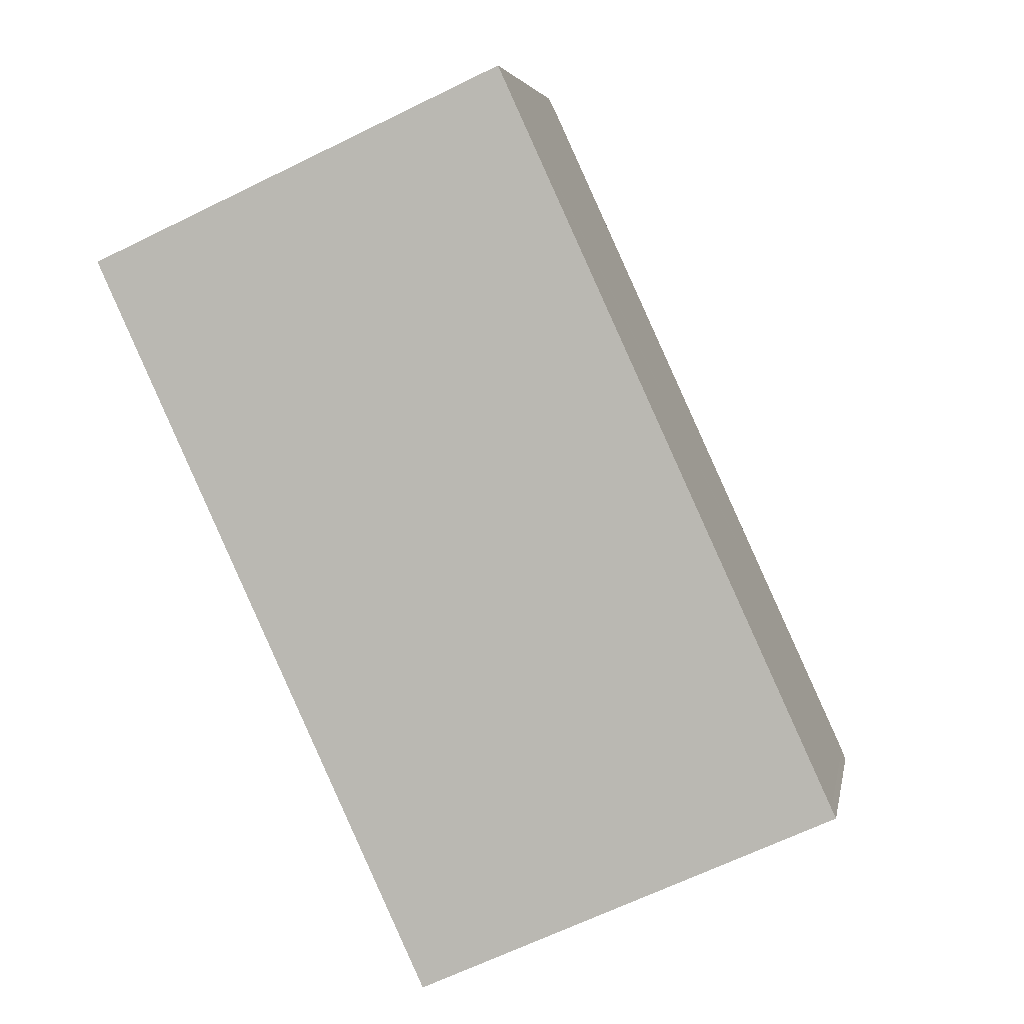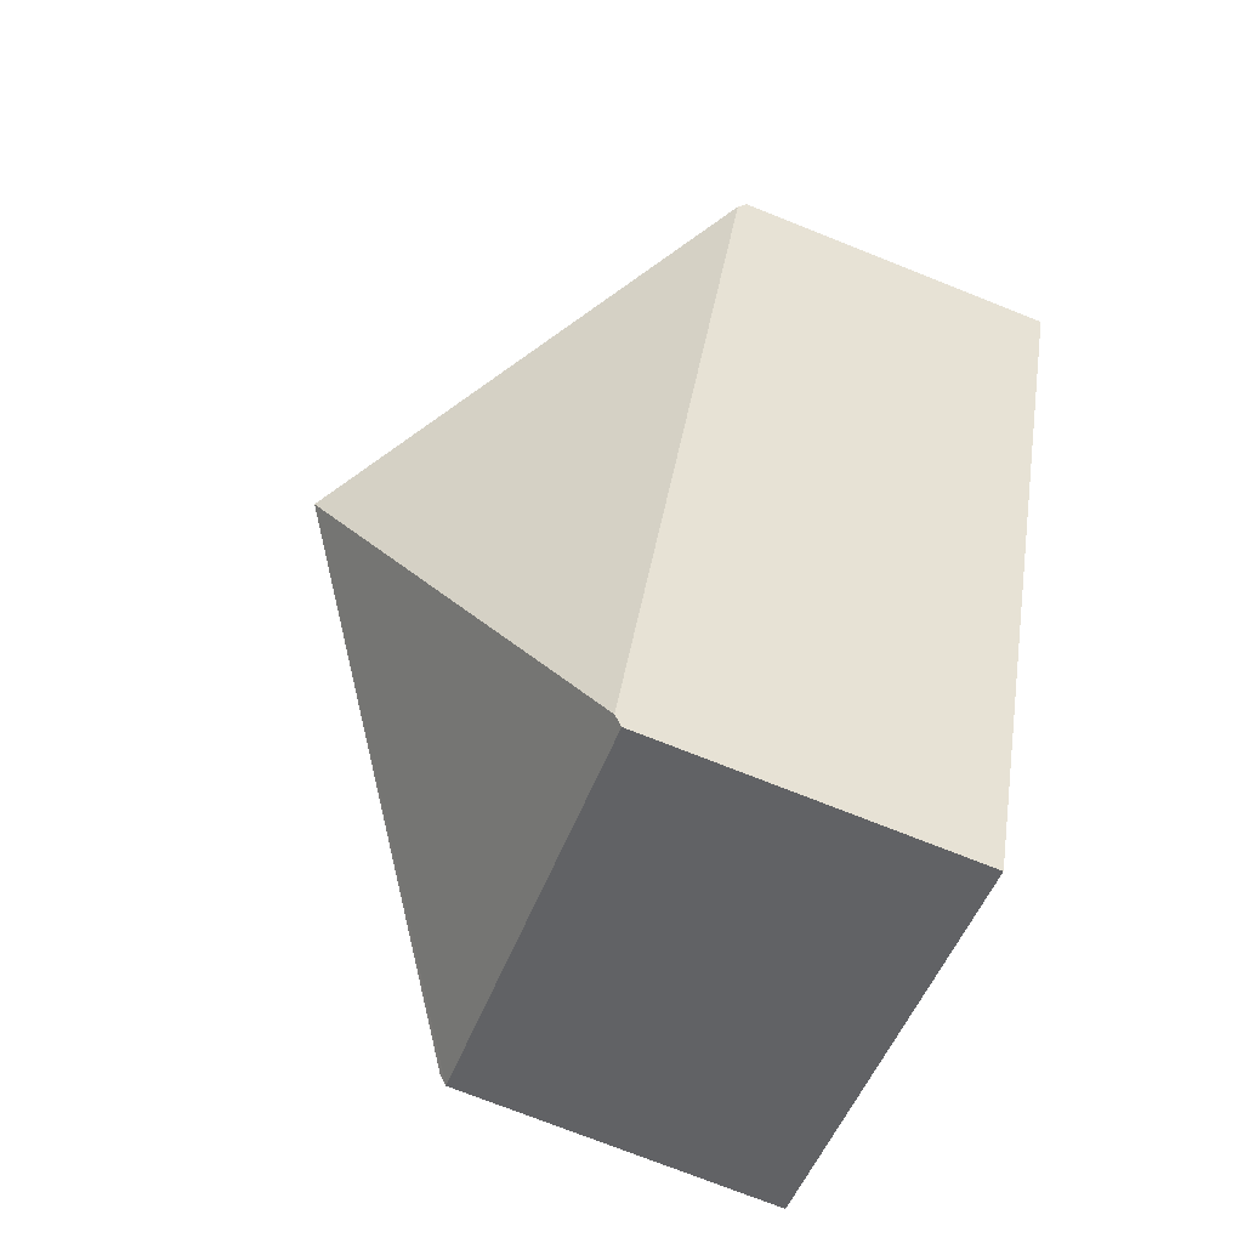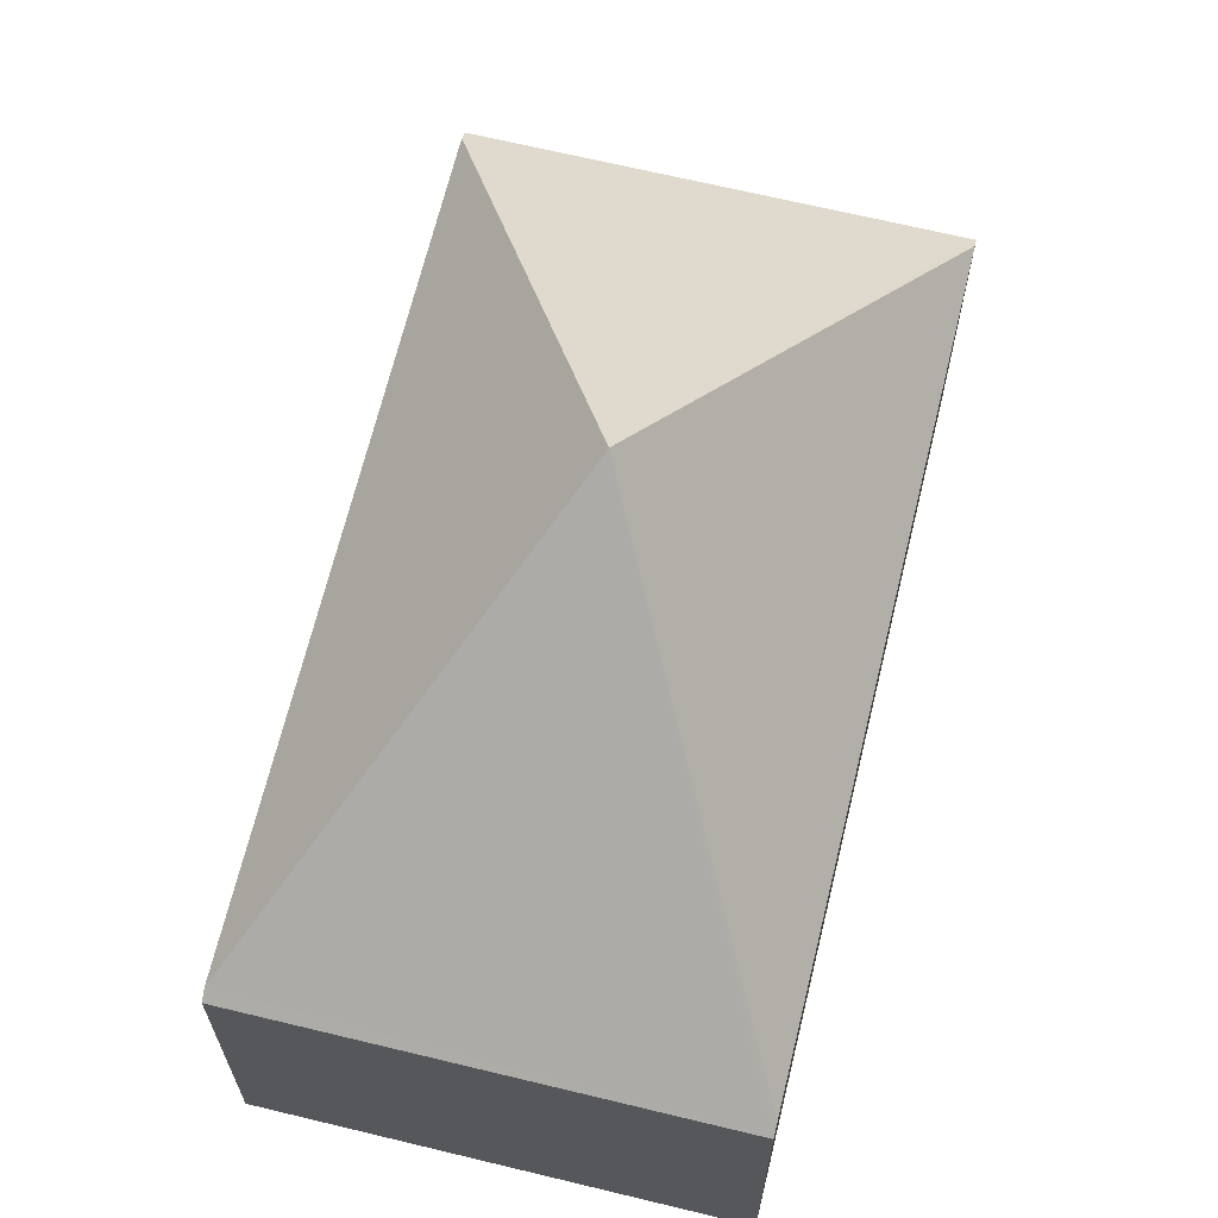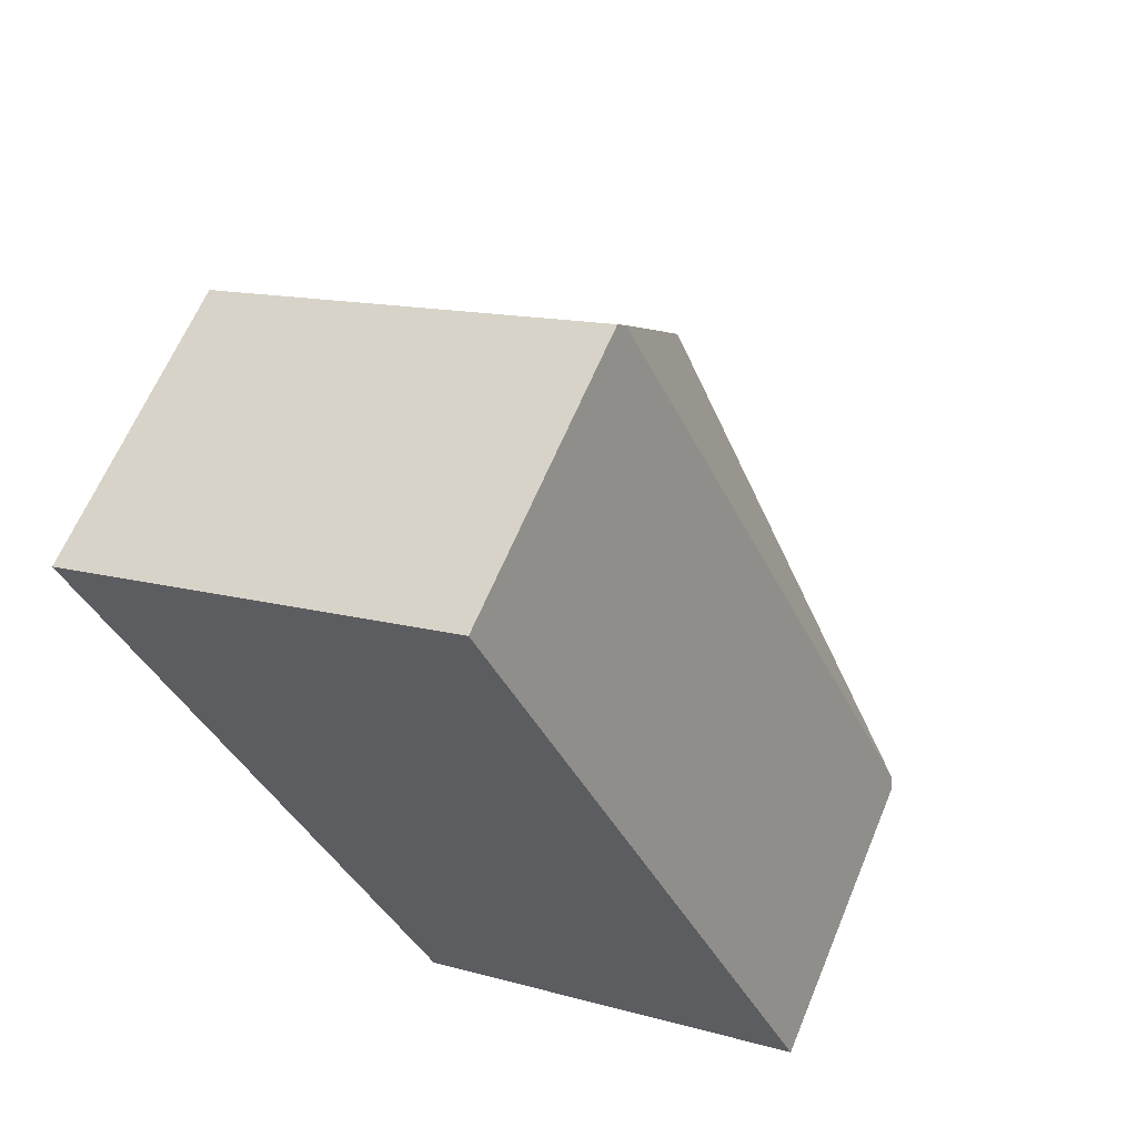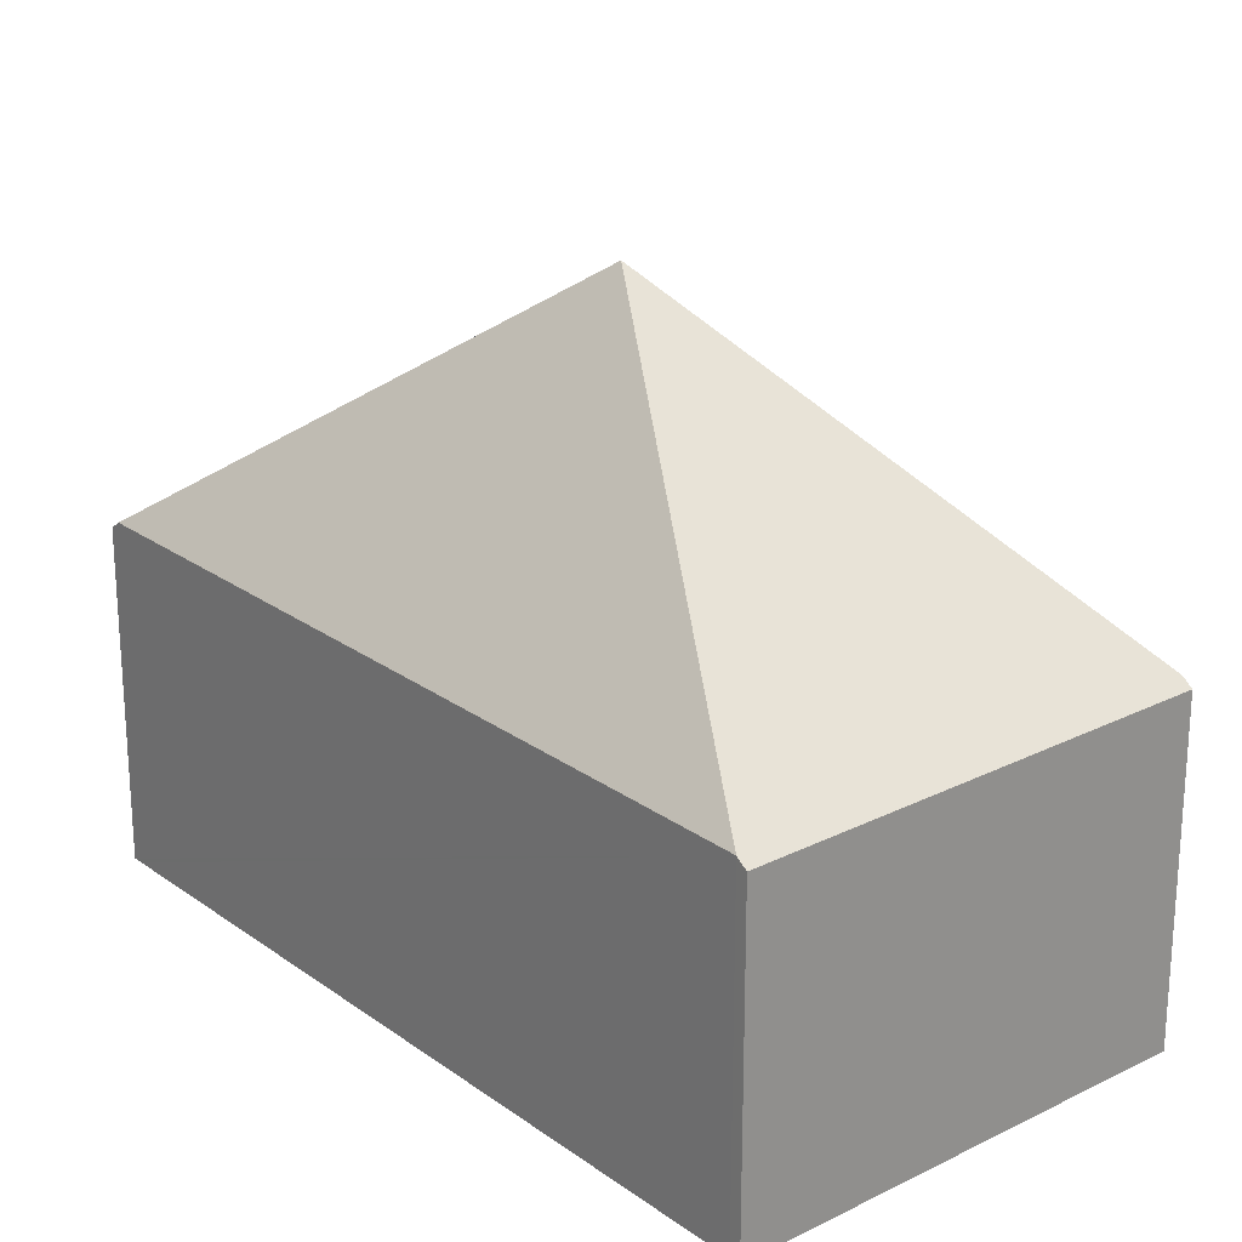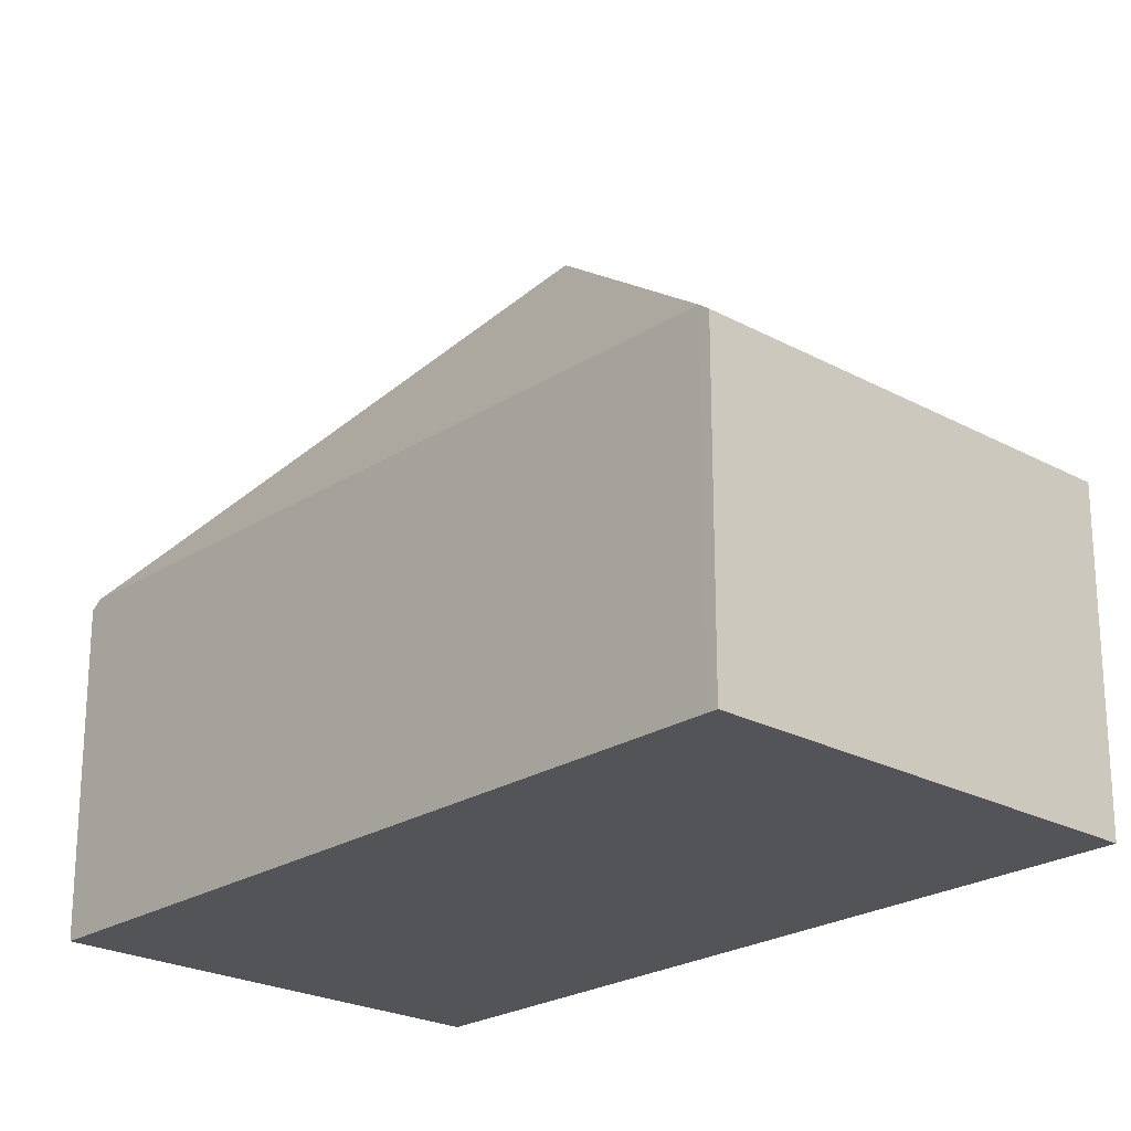
<metadata>
{"format":"obj","ext":"obj","renderer":"f3d","projection":"perspective","resolution":1024,"background":"white","views":[{"elev":4.4,"azim":9.9,"up":"+Z"},{"elev":-74.8,"azim":-111.6,"up":"+Z"},{"elev":67.0,"azim":-10.9,"up":"+Y"},{"elev":63.1,"azim":22.5,"up":"+Z"},{"elev":23.7,"azim":-64.5,"up":"+Y"},{"elev":-23.2,"azim":-67.3,"up":"+Y"}]}
</metadata>
<code>
v  2.219 2.186 -4.859
v  5.022 2.134 -3.658
v  2.249 2.134 -4.925
v  2.511 4.063 -1.829
v  4.992 2.186 -3.593
v  0.03 2.186 -0.067
v  2.772 2.134 1.266
v  0 2.134 1.307e-16
v  2.803 2.187 1.198
v  0 0 0
v  2.772 -7.752e-17 1.266
v  2.803 -7.336e-17 1.198
v  4.992 2.2e-16 -3.593
v  5.022 2.24e-16 -3.658
v  2.249 3.016e-16 -4.925
v  2.219 2.975e-16 -4.859
v  0.03 4.103e-18 -0.067
g defaultobject
f 1 2 3
f 2 1 4
f 2 4 5
f 1 6 4
f 7 6 8
f 6 7 4
f 4 7 9
f 9 5 4
f 10 7 8
f 7 10 11
f 11 9 7
f 9 11 5
f 5 11 12
f 5 12 13
f 5 13 2
f 2 13 14
f 14 3 2
f 3 14 15
f 15 1 3
f 1 15 6
f 6 15 16
f 6 16 17
f 6 17 8
f 8 17 10
f 13 15 14
f 15 13 12
f 15 12 16
f 16 12 17
f 17 12 11
f 17 11 10

</code>
